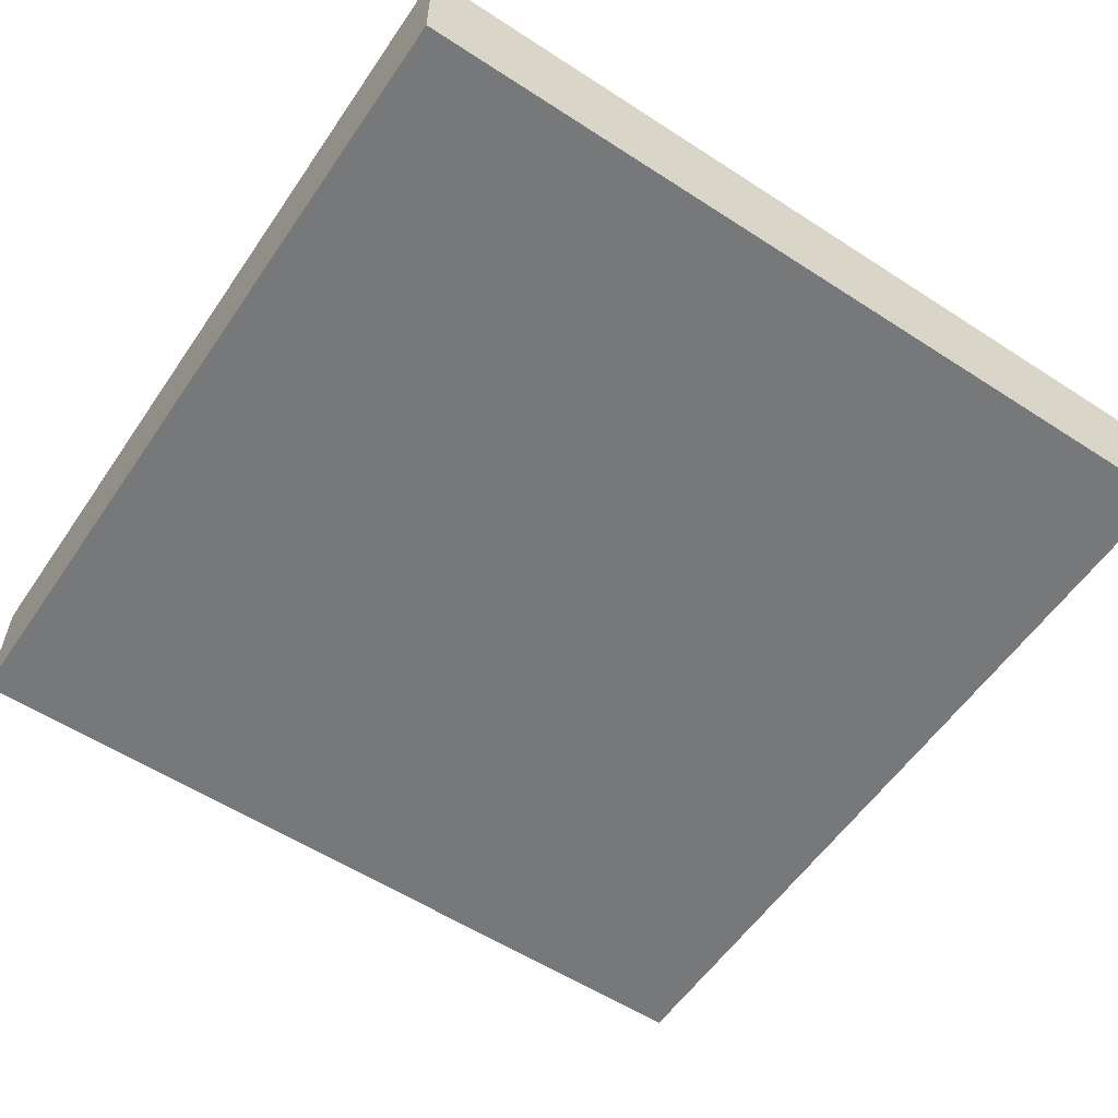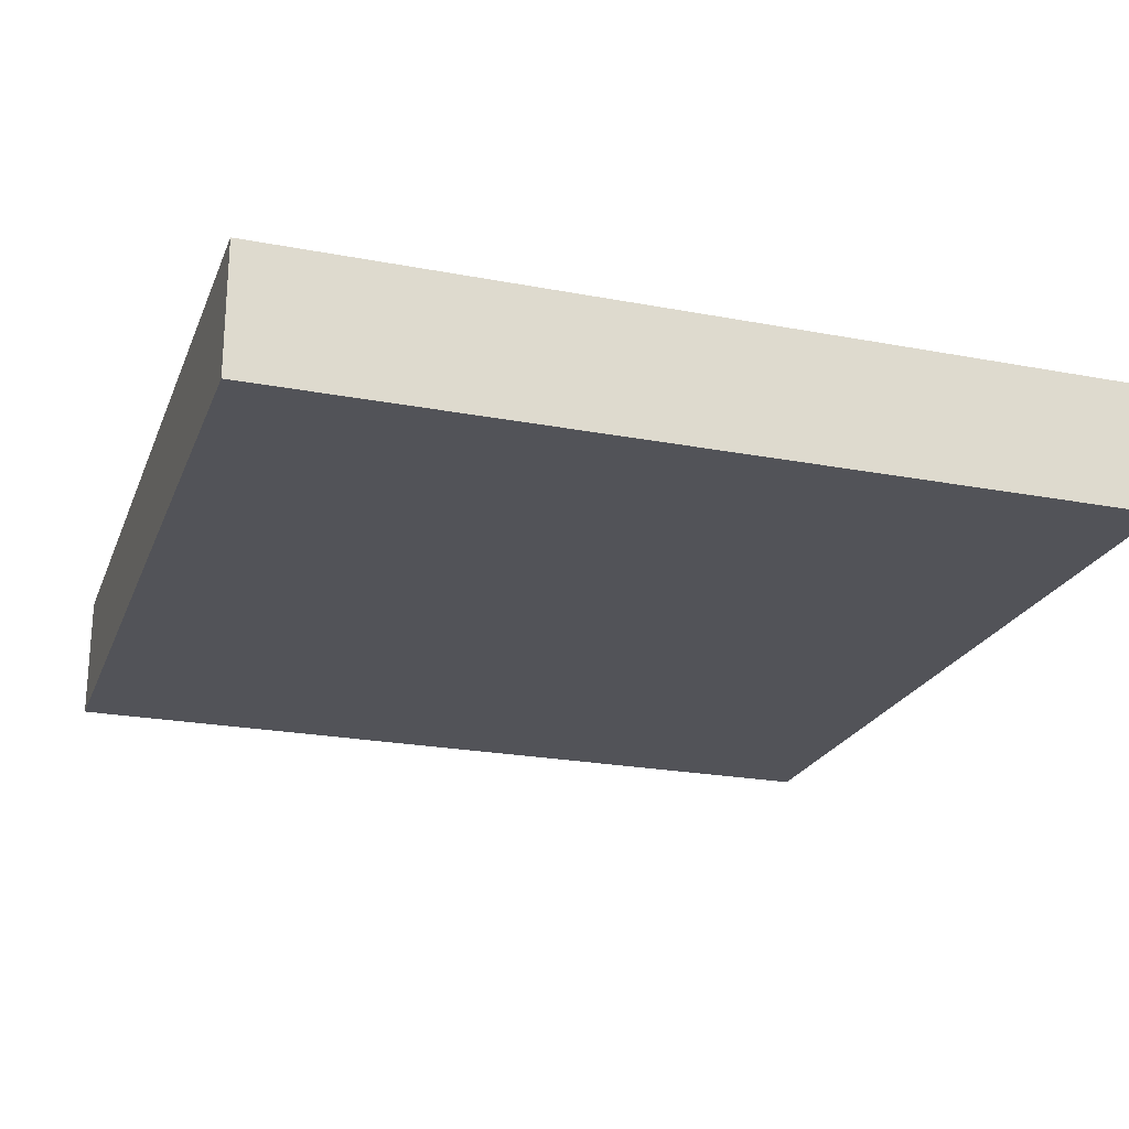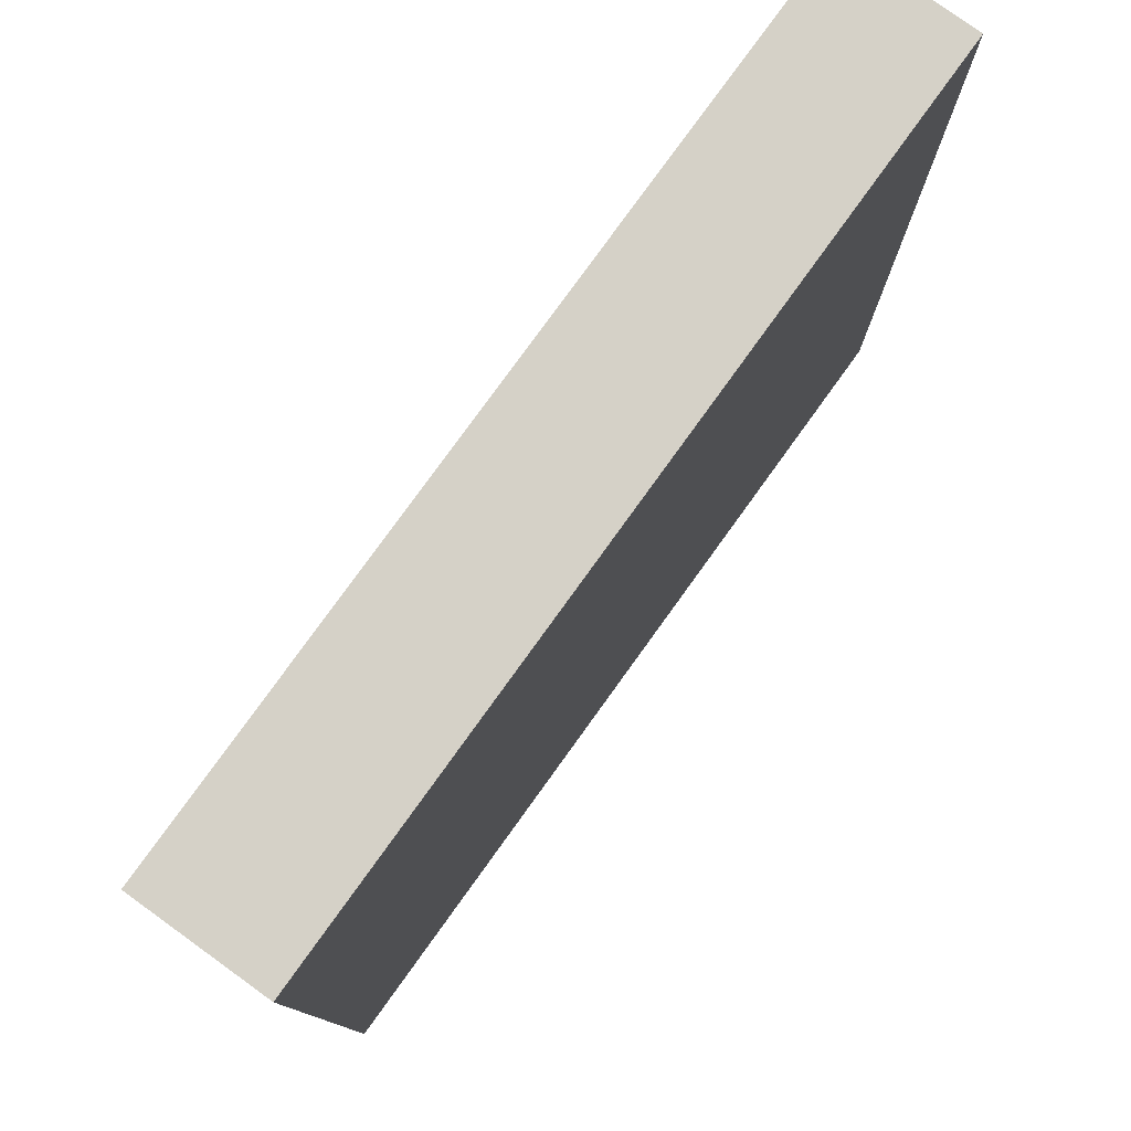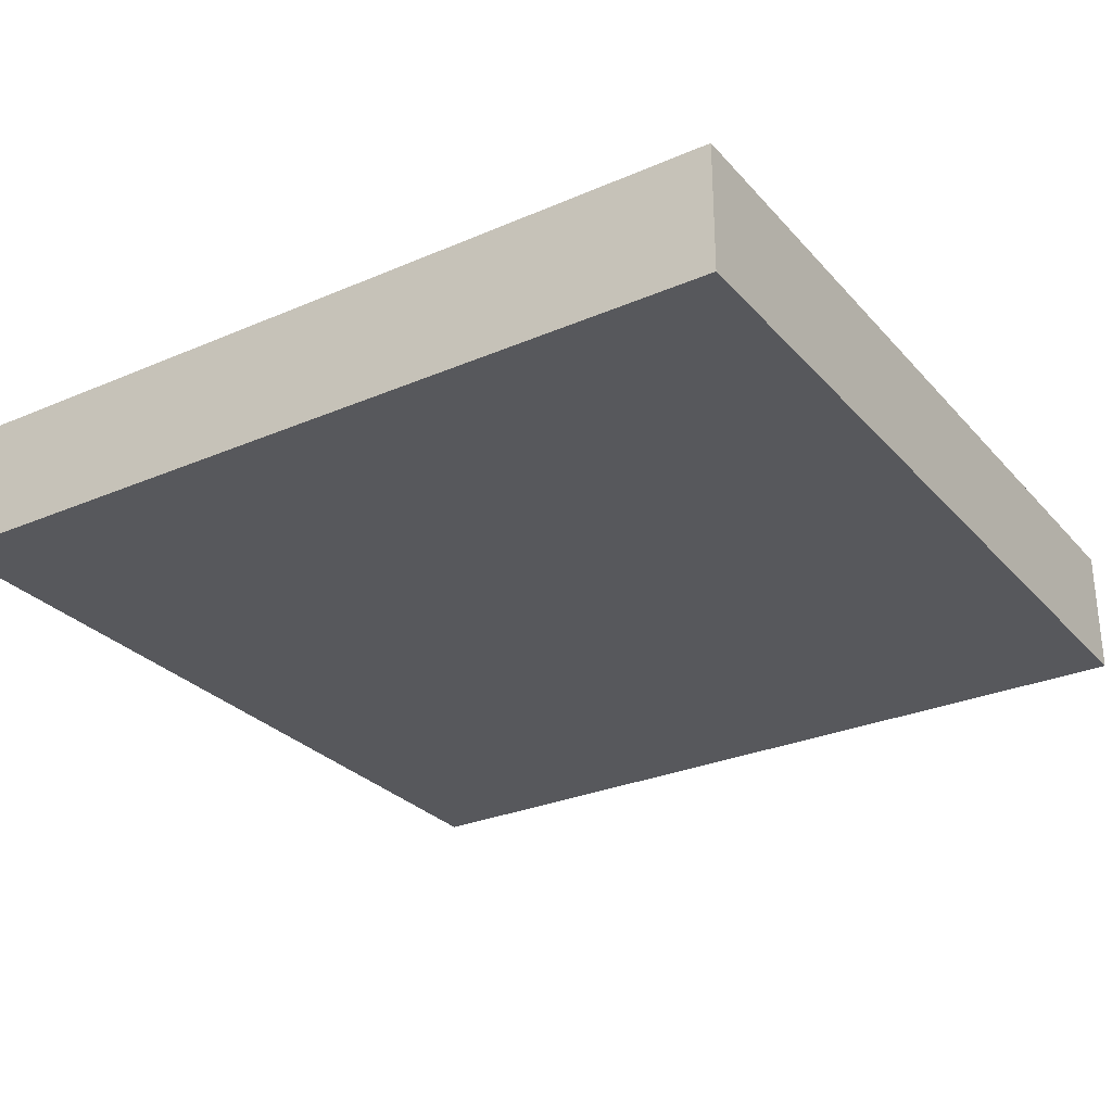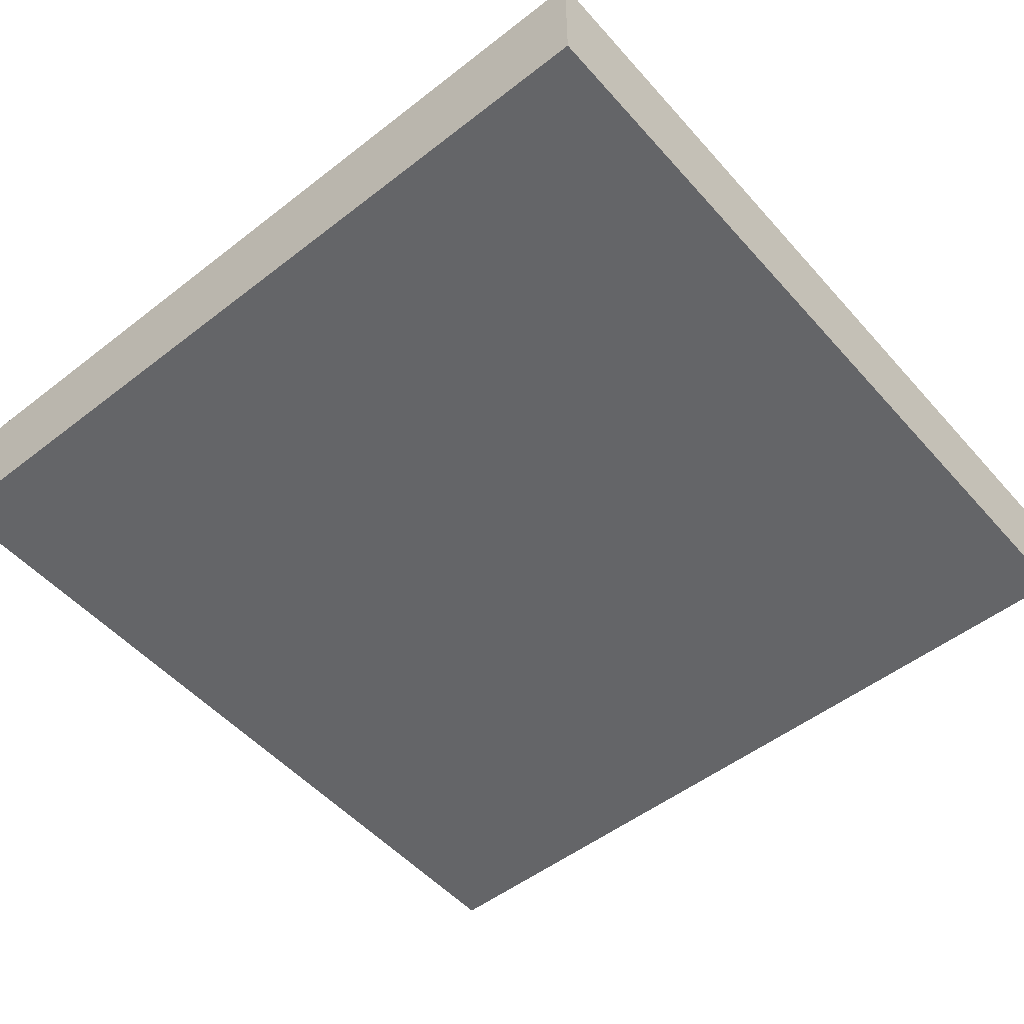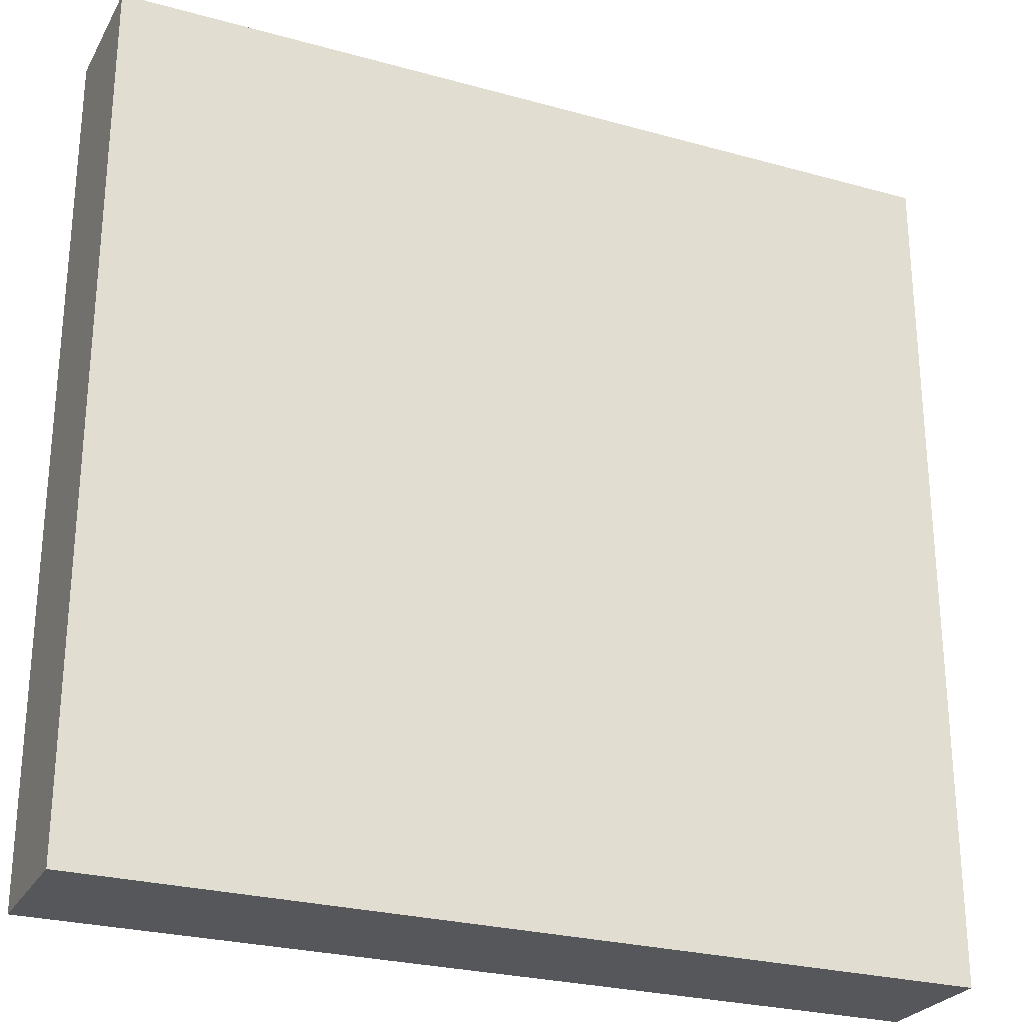
<metadata>
{"format":"obj","ext":"obj","renderer":"f3d","projection":"perspective","resolution":1024,"background":"white","views":[{"elev":-57.3,"azim":56.0,"up":"+Y"},{"elev":-22.7,"azim":-108.1,"up":"+Y"},{"elev":78.9,"azim":-54.2,"up":"+Z"},{"elev":-28.7,"azim":-147.2,"up":"+Y"},{"elev":-51.6,"azim":40.1,"up":"+Y"},{"elev":-26.4,"azim":156.4,"up":"+Z"}]}
</metadata>
<code>
o Mesh1_Group1_Model.112
v 0 0.455 -3
v 0 0 -3
v 0 0 -0
v 0 0.455 0
v 3 0.455 -3
v 3 0 -3
v 3 0.455 0
v 3 0 0
f 5 6 2 1
f 7 8 6 5
f 4 3 8 7
f 6 8 3 2
f 4 7 5 1
f 1 2 3 4

</code>
